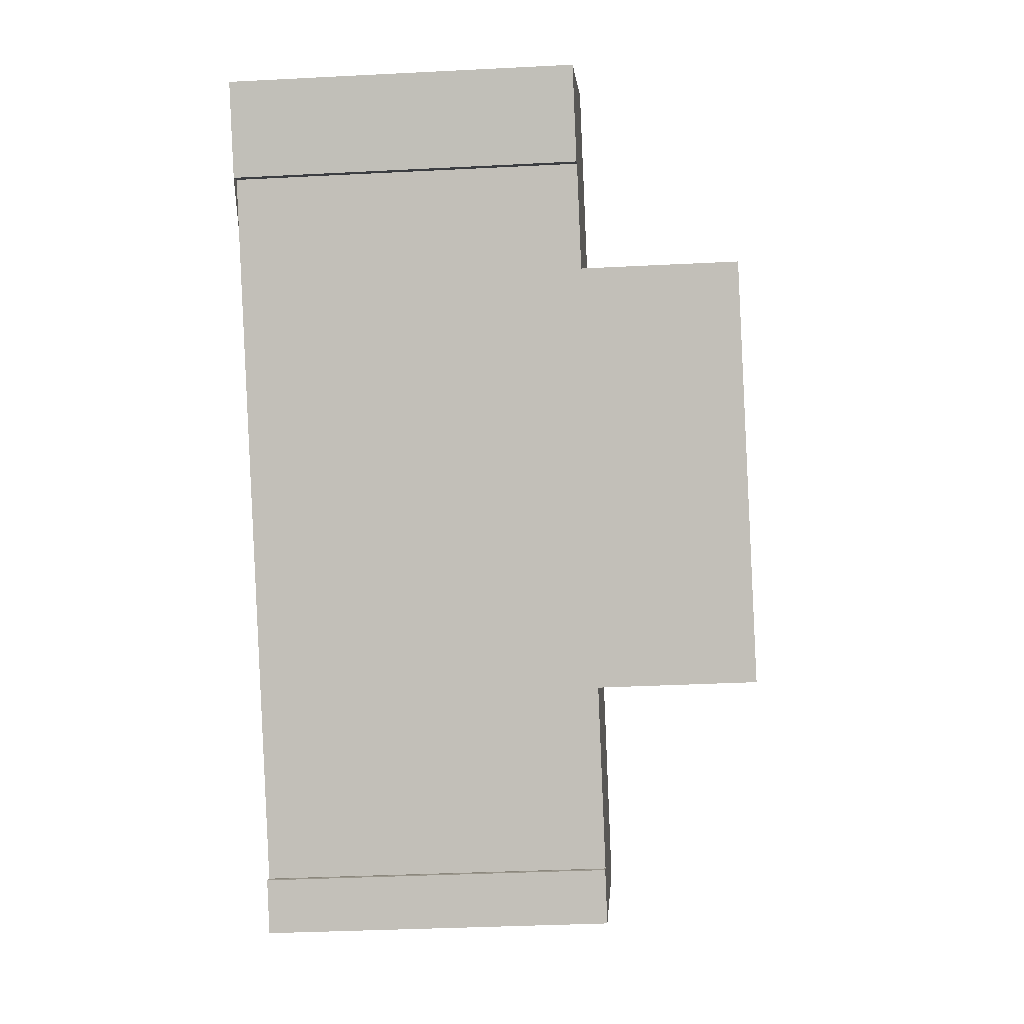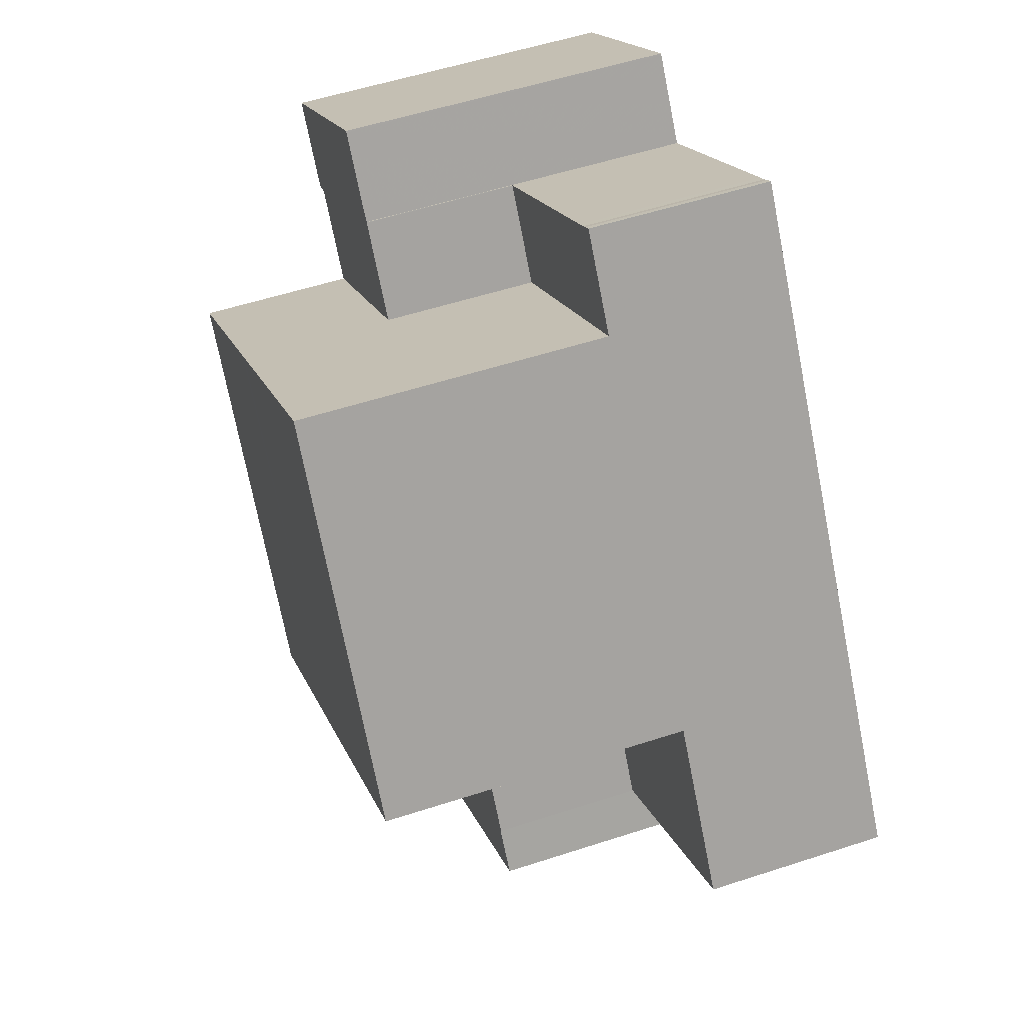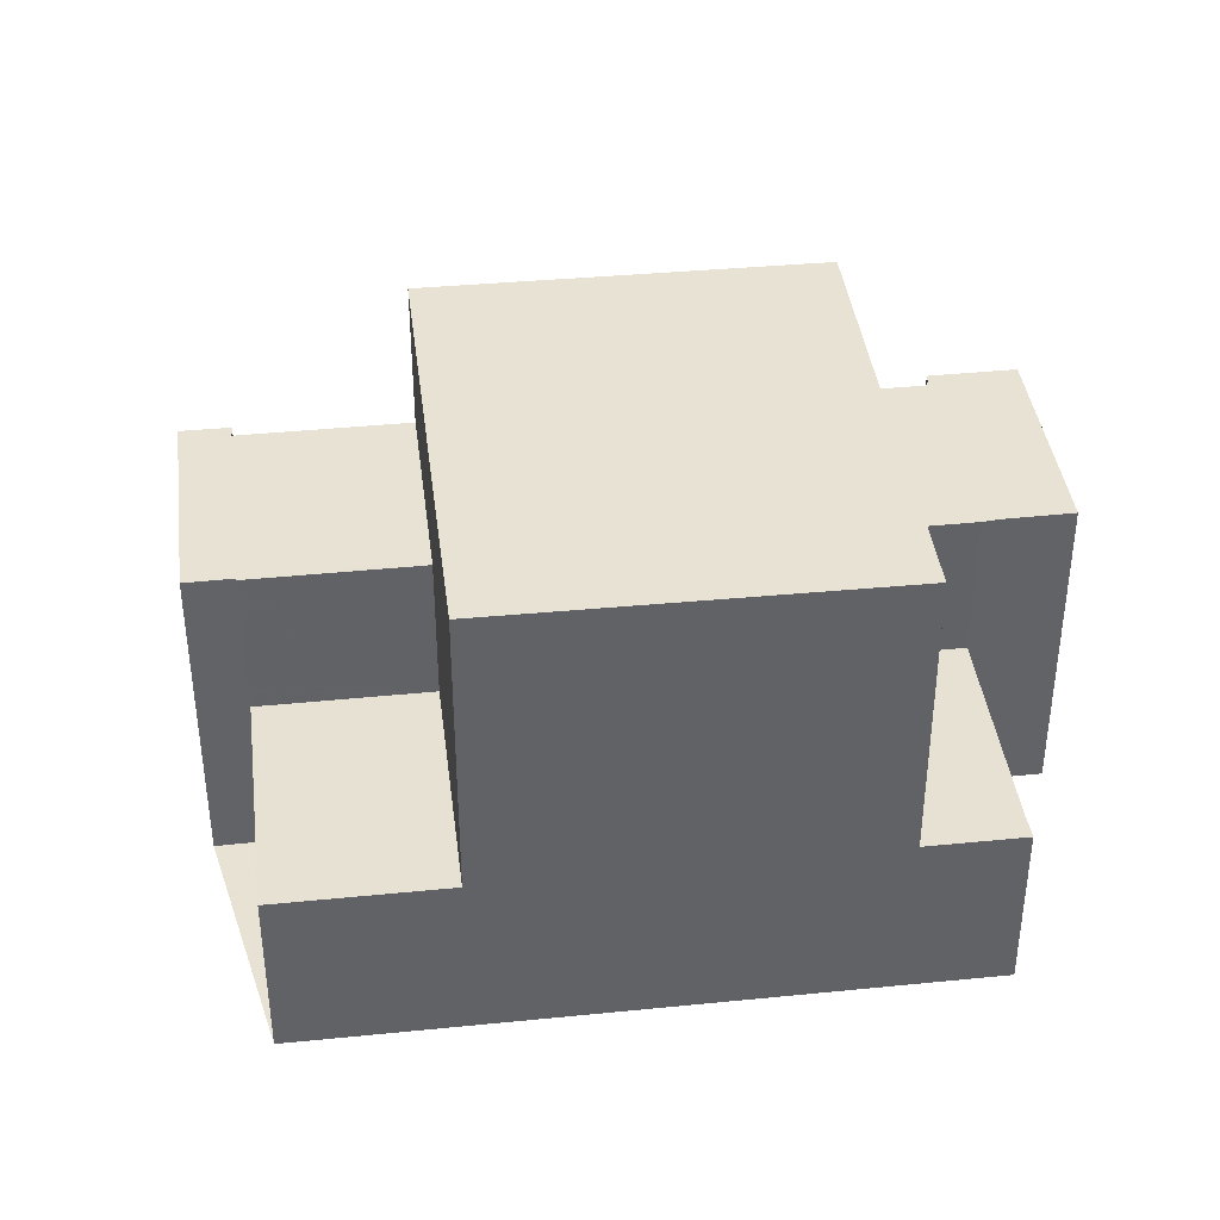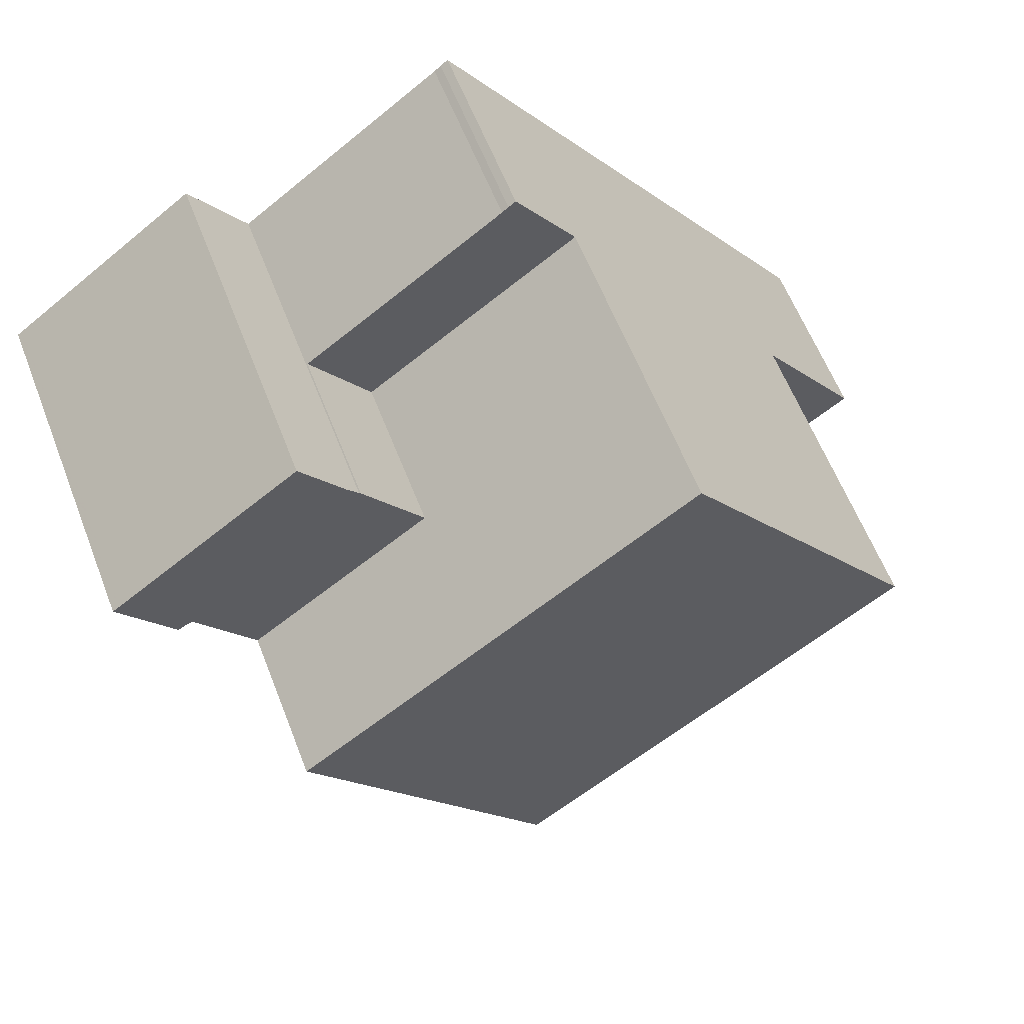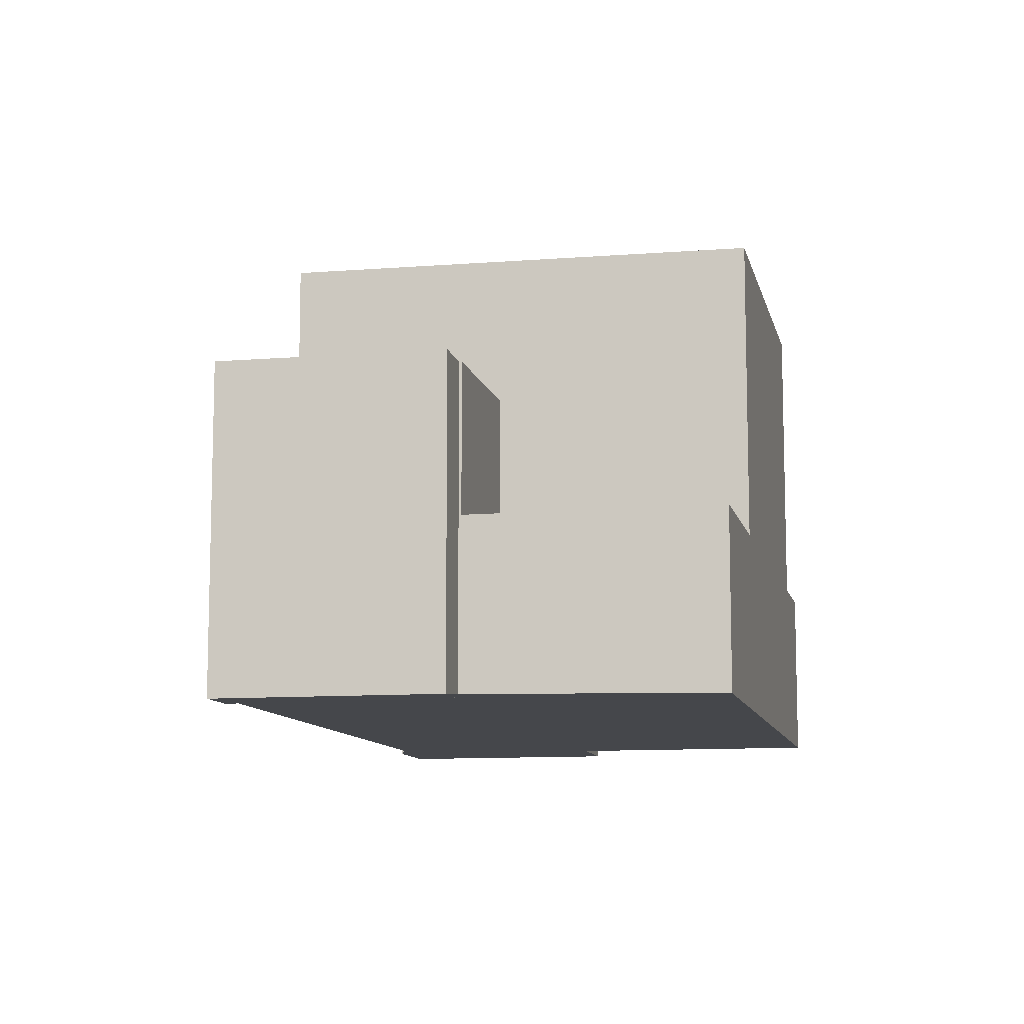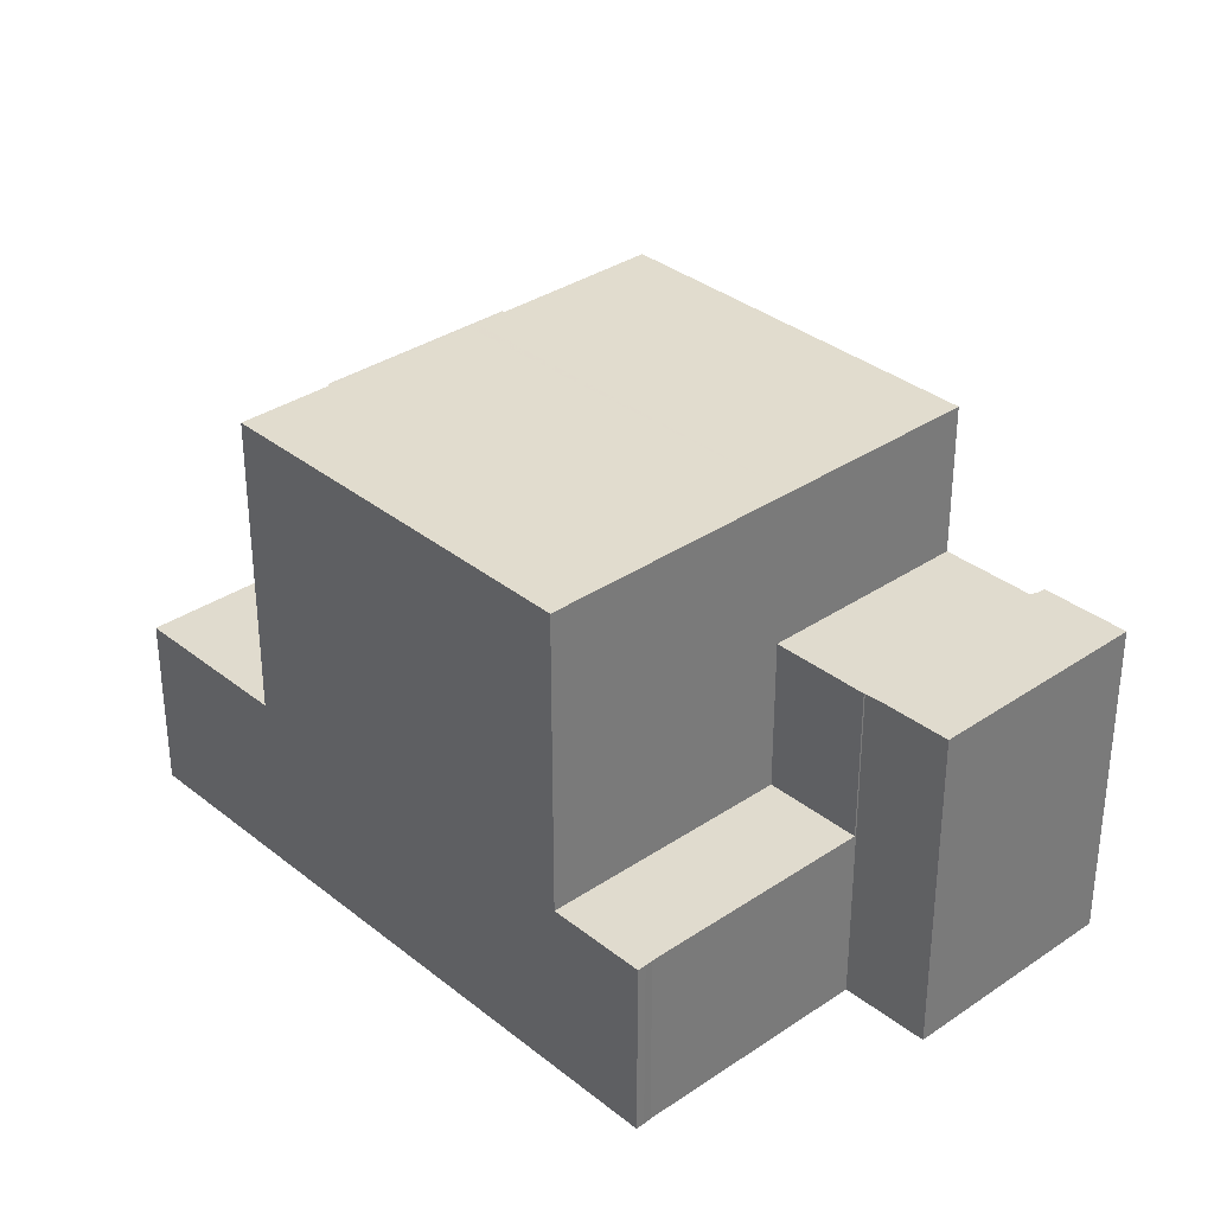
<metadata>
{"format":"obj","ext":"obj","renderer":"f3d","projection":"perspective","resolution":1024,"background":"white","views":[{"elev":-33.2,"azim":-85.9,"up":"+Y"},{"elev":54.0,"azim":70.8,"up":"+Y"},{"elev":39.7,"azim":118.8,"up":"+Z"},{"elev":59.9,"azim":-21.1,"up":"+Y"},{"elev":-10.2,"azim":48.0,"up":"+Z"},{"elev":33.5,"azim":173.1,"up":"+Z"}]}
</metadata>
<code>
v -1465 -1838 5.836
v -1465 -1839 5.836
v -1468 -1841 5.836
v -1469 -1840 5.836
v -1468 -1840 5.836
v -1468 -1840 5.836
v -1475 -1830 5.836
v -1476 -1830 5.836
v -1476 -1831 5.836
v -1477 -1829 5.836
v -1473 -1827 5.836
v -1472 -1828 5.836
v -1469 -1826 3.151
v -1469 -1826 3.151
v -1469 -1825 3.152
v -1461 -1835 3.159
v -1470 -1838 8.543
v -1463 -1833 8.507
v -1467 -1827 8.461
v -1474 -1832 8.496
v -1468 -1841 5.836
v -1468 -1840 5.836
v -1476 -1830 5.836
v -1476 -1829 5.836
v -1463 -1833 5.836
v -1470 -1838 5.836
v -1465 -1838 5.836
v -1472 -1828 5.836
v -1474 -1832 5.836
v -1467 -1827 5.836
v -1465 -1838 3.147
v -1472 -1828 3.14
v -1472 -1828 3.14
v -1469 -1825 3.152
v -1472 -1828 3.14
v -1465 -1838 3.147
v -1467 -1827 3.153
v -1463 -1833 3.157
v -1469 -1826 3.15
v -1462 -1835 3.157
v -1464 -1833 5.836
v -1464 -1833 8.509
v -1468 -1827 8.463
v -1468 -1827 5.836
v -1468 -1827 3.152
v -1464 -1833 3.156
v -1469 -1826 3.15
v -1471 -1830 8.48
v -1471 -1830 3.141
v -1471 -1830 5.836
v -1472 -1828 5.836
v -1465 -1838 5.836
v -1467 -1835 8.526
v -1467 -1835 5.836
v -1467 -1835 3.145
v -1464 -1833 8.509
v -1467 -1835 8.526
v -1464 -1833 3.156
v -1467 -1835 3.145
v -1463 -1833 8.507
v -1470 -1838 8.543
v -1467 -1835 3.145
v -1467 -1835 5.836
v -1470 -1838 5.836
v -1467 -1835 5.836
v -1463 -1833 3.157
v -1465 -1838 5.836
v -1468 -1841 5.836
v -1468 -1841 5.836
v -1472 -1828 5.836
v -1472 -1828 3.14
v -1476 -1830 5.836
v -1476 -1831 5.836
v -1472 -1828 5.836
v -1476 -1829 5.836
v -1477 -1829 5.836
v -1473 -1827 5.836
v -1471 -1830 8.48
v -1468 -1827 8.463
v -1471 -1830 3.141
v -1468 -1827 3.152
v -1467 -1827 8.461
v -1474 -1832 8.496
v -1471 -1830 5.836
v -1471 -1830 3.141
v -1467 -1827 3.153
v -1471 -1830 5.836
v -1474 -1832 5.836
v -1471 -1830 8.48
v -1467 -1835 8.527
v -1465 -1838 5.836
v -1467 -1835 5.836
v -1467 -1835 5.836
v -1467 -1835 8.527
v -1471 -1830 8.48
v -1471 -1830 5.836
v -1473 -1827 5.836
v -1473 -1827 5.836
v -1465 -1839 5.836
v -1471 -1830 5.836
v -1472 -1828 5.836
v -1465 -1838 5.836
v -1465 -1838 5.836
v -1465 -1838 -8.882e-16
v -1465 -1838 -8.882e-16
v -1465 -1839 5.836
v -1465 -1839 5.836
v -1465 -1839 -8.882e-16
v -1465 -1839 0
v -1468 -1841 5.836
v -1468 -1841 5.836
v -1468 -1841 -8.882e-16
v -1468 -1841 -8.882e-16
v -1468 -1840 5.836
v -1469 -1840 5.836
v -1469 -1840 -8.882e-16
v -1468 -1840 -8.882e-16
v -1468 -1840 5.836
v -1468 -1840 5.836
v -1468 -1840 -8.882e-16
v -1468 -1840 -8.882e-16
v -1470 -1838 5.836
v -1468 -1840 5.836
v -1468 -1840 -8.882e-16
v -1470 -1838 -8.882e-16
v -1476 -1830 5.836
v -1475 -1830 5.836
v -1475 -1830 -8.882e-16
v -1476 -1830 -8.882e-16
v -1476 -1831 5.836
v -1476 -1830 5.836
v -1476 -1830 -8.882e-16
v -1476 -1831 -8.882e-16
v -1477 -1829 5.836
v -1476 -1831 5.836
v -1476 -1831 -8.882e-16
v -1477 -1829 -8.882e-16
v -1476 -1829 5.836
v -1477 -1829 5.836
v -1477 -1829 -8.882e-16
v -1476 -1829 -8.882e-16
v -1473 -1827 5.836
v -1473 -1827 5.836
v -1473 -1827 -8.882e-16
v -1473 -1827 -8.882e-16
v -1472 -1828 5.836
v -1472 -1828 5.836
v -1472 -1828 -8.882e-16
v -1472 -1828 -8.882e-16
v -1469 -1826 3.151
v -1469 -1826 3.151
v -1469 -1826 0
v -1469 -1826 -4.441e-16
v -1469 -1825 3.152
v -1469 -1826 3.151
v -1469 -1826 -4.441e-16
v -1469 -1825 0
v -1469 -1825 3.152
v -1469 -1825 3.152
v -1469 -1825 0
v -1469 -1825 0
v -1462 -1835 3.157
v -1461 -1835 3.159
v -1461 -1835 0
v -1462 -1835 4.441e-16
v -1468 -1841 5.836
v -1468 -1841 5.836
v -1468 -1841 -8.882e-16
v -1468 -1841 -8.882e-16
v -1468 -1840 5.836
v -1468 -1840 5.836
v -1468 -1840 -8.882e-16
v -1468 -1840 -8.882e-16
v -1476 -1830 5.836
v -1476 -1830 5.836
v -1476 -1830 -8.882e-16
v -1476 -1830 -8.882e-16
v -1473 -1827 5.836
v -1476 -1829 5.836
v -1476 -1829 -8.882e-16
v -1473 -1827 0
v -1469 -1826 3.15
v -1472 -1828 3.14
v -1472 -1828 0
v -1469 -1826 0
v -1467 -1827 3.153
v -1469 -1825 3.152
v -1469 -1825 0
v -1467 -1827 0
v -1465 -1838 3.147
v -1462 -1835 3.157
v -1462 -1835 4.441e-16
v -1465 -1838 0
v -1469 -1826 3.151
v -1469 -1826 3.15
v -1469 -1826 0
v -1469 -1826 0
v -1465 -1838 5.836
v -1465 -1838 5.836
v -1465 -1838 -8.882e-16
v -1465 -1838 -8.882e-16
v -1474 -1832 8.496
v -1470 -1838 8.543
v -1470 -1838 0
v -1474 -1832 -1.776e-15
v -1461 -1835 3.159
v -1463 -1833 3.157
v -1463 -1833 0
v -1461 -1835 0
v -1465 -1839 5.836
v -1465 -1838 5.836
v -1465 -1838 -8.882e-16
v -1465 -1839 -8.882e-16
v -1469 -1840 5.836
v -1468 -1841 5.836
v -1468 -1841 -8.882e-16
v -1469 -1840 -8.882e-16
v -1476 -1831 5.836
v -1476 -1831 5.836
v -1476 -1831 -8.882e-16
v -1476 -1831 -8.882e-16
v -1477 -1829 5.836
v -1477 -1829 5.836
v -1477 -1829 -8.882e-16
v -1477 -1829 -8.882e-16
v -1472 -1828 5.836
v -1473 -1827 5.836
v -1473 -1827 -8.882e-16
v -1472 -1828 -8.882e-16
v -1463 -1833 8.507
v -1467 -1827 8.461
v -1467 -1827 0
v -1463 -1833 0
v -1475 -1830 5.836
v -1474 -1832 5.836
v -1474 -1832 -8.882e-16
v -1475 -1830 -8.882e-16
v -1473 -1827 5.836
v -1473 -1827 5.836
v -1473 -1827 0
v -1473 -1827 -8.882e-16
v -1468 -1841 5.836
v -1465 -1839 5.836
v -1465 -1839 0
v -1468 -1841 -8.882e-16
v -1465 -1838 0
v -1465 -1839 0
v -1468 -1841 0
v -1469 -1840 0
v -1468 -1840 0
v -1468 -1840 0
v -1475 -1830 0
v -1476 -1830 0
v -1476 -1831 0
v -1477 -1829 0
v -1473 -1827 0
v -1472 -1828 0
v -1469 -1826 0
v -1469 -1826 0
v -1469 -1825 0
v -1461 -1835 0
f 79 56 57 78
f 42 18 25 41
f 82 60 56 79
f 90 61 83 89
f 50 44 45 49
f 92 65 52 1 67 91
f 69 4 5 22 68
f 76 10 24 75
f 48 43 44 50
f 39 33 32 47
f 41 25 38 46
f 94 53 54 93
f 44 30 37 45
f 43 19 30 44
f 47 13 14 15 34 39
f 96 29 20 95
f 53 42 41 54
f 54 41 46 55
f 58 40 31 59
f 62 36 27 63
f 98 11 77 97
f 66 16 40 58
f 91 67 2 99
f 68 21 3 69
f 70 28 35 71
f 72 23 8 73
f 101 74 87 100
f 75 72 73 9 76
f 97 77 12 51 74 101
f 80 33 39 81
f 84 70 71 85
f 81 39 34 86
f 89 78 57 90
f 91 68 22 6 64 92
f 93 26 17 94
f 95 48 50 96
f 97 75 24 98
f 99 21 68 91
f 100 88 7 23 72 101
f 101 72 75 97
f 103 104 105 102
f 107 108 109 106
f 111 112 113 110
f 115 116 117 114
f 119 120 121 118
f 123 124 125 122
f 127 128 129 126
f 131 132 133 130
f 135 136 137 134
f 139 140 141 138
f 143 144 145 142
f 147 148 149 146
f 151 152 153 150
f 155 156 157 154
f 159 160 161 158
f 163 164 165 162
f 167 168 169 166
f 171 172 173 170
f 175 176 177 174
f 179 180 181 178
f 183 184 185 182
f 187 188 189 186
f 191 192 193 190
f 195 196 197 194
f 199 200 201 198
f 203 204 205 202
f 207 208 209 206
f 211 212 213 210
f 215 216 217 214
f 219 220 221 218
f 223 224 225 222
f 227 228 229 226
f 231 232 233 230
f 235 236 237 234
f 239 240 241 238
f 243 244 245 242
f 247 248 249 250 251 252 253 254 255 256 257 258 259 260 261 246

</code>
